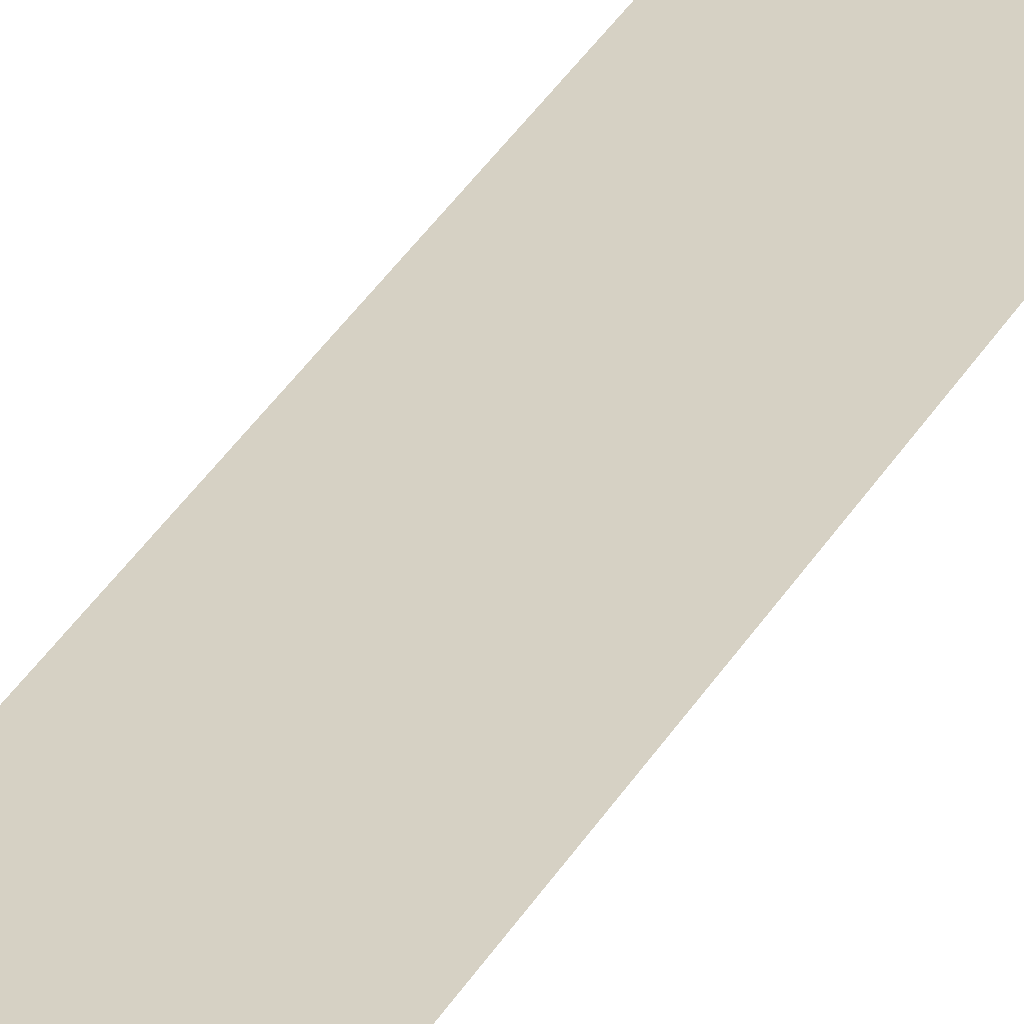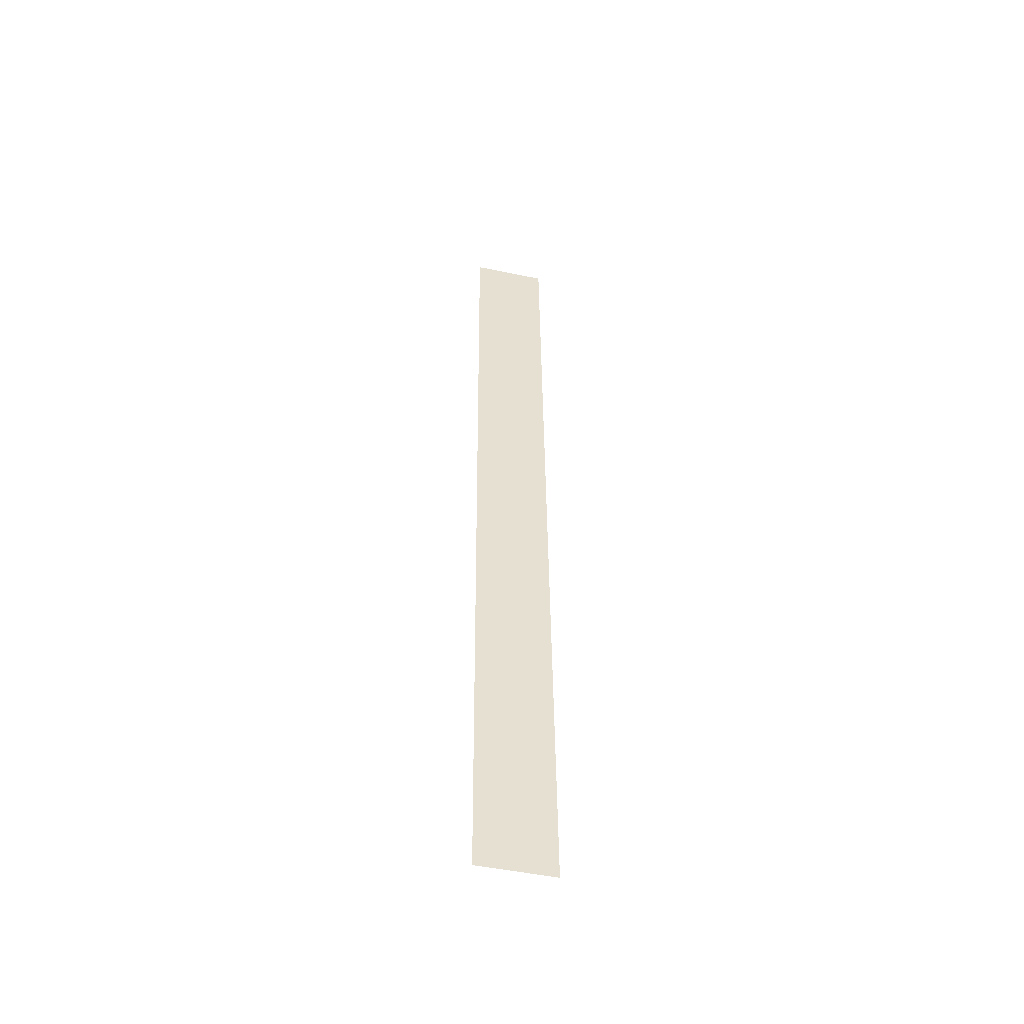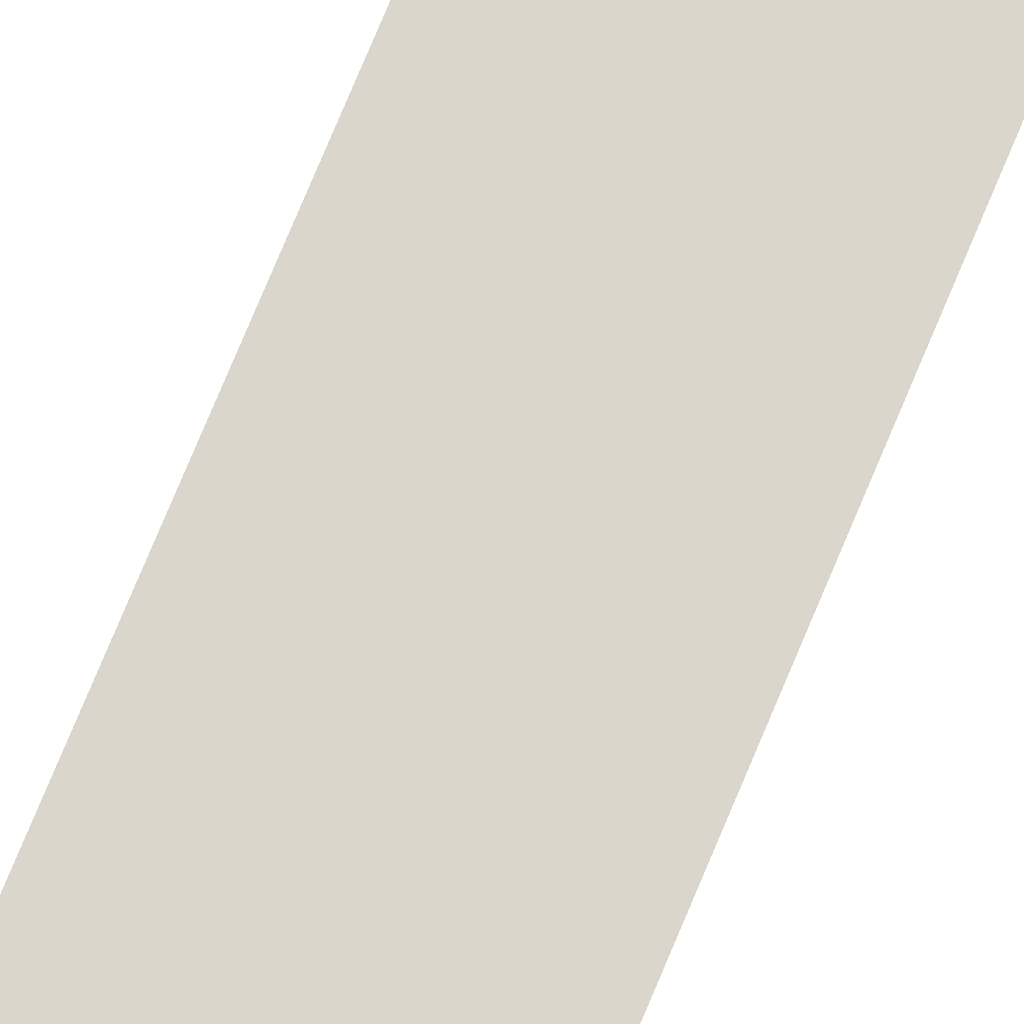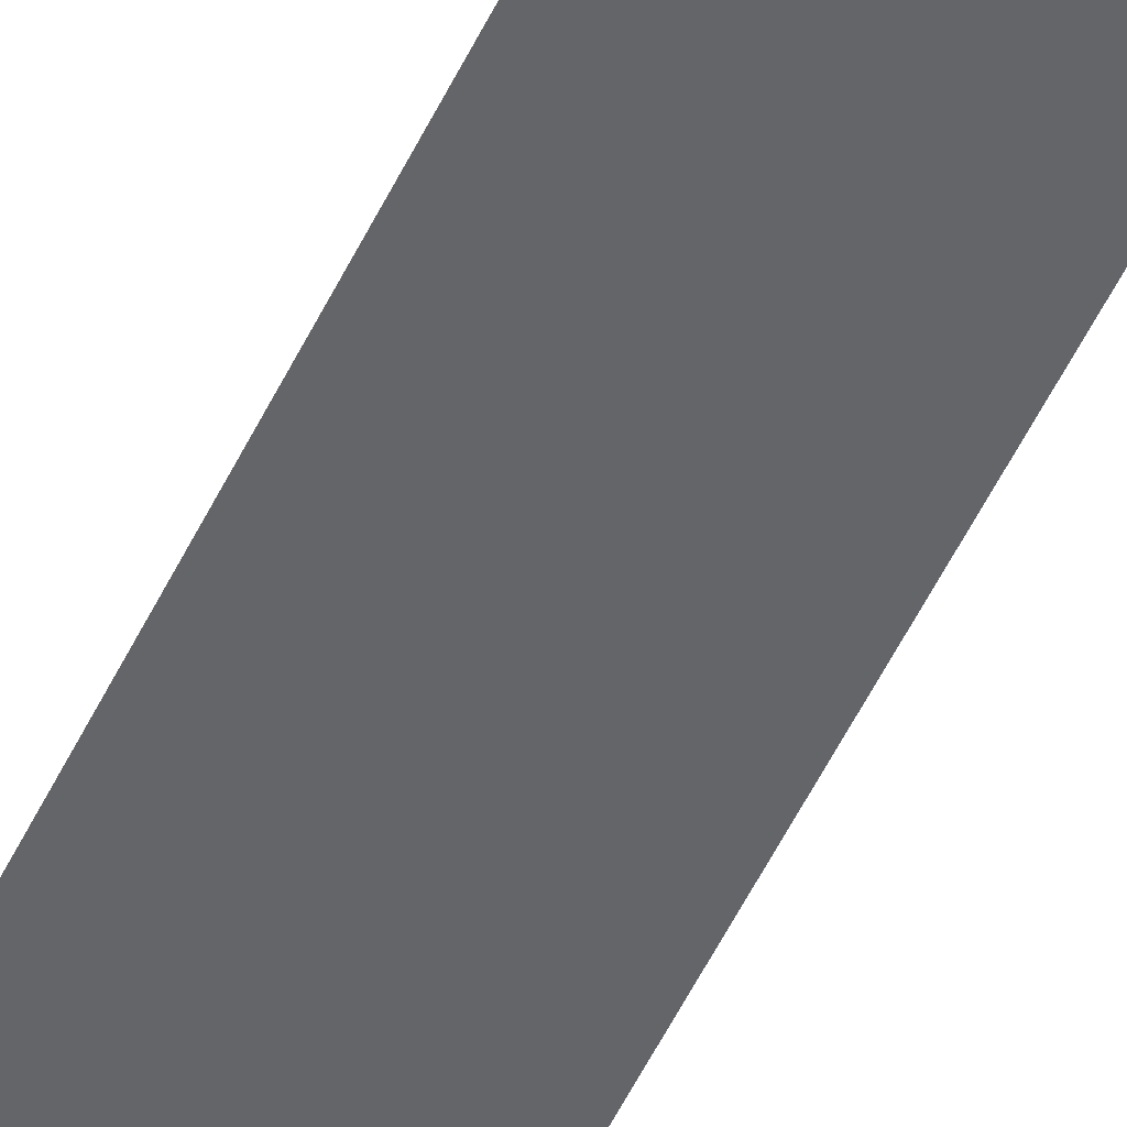
<metadata>
{"format":"obj","ext":"obj","renderer":"f3d","projection":"perspective","resolution":1024,"background":"white","views":[{"elev":27.3,"azim":-158.1,"up":"+Y"},{"elev":-51.4,"azim":165.9,"up":"+Z"},{"elev":74.0,"azim":-157.1,"up":"+Y"},{"elev":-51.9,"azim":155.7,"up":"+Y"}]}
</metadata>
<code>
g RoadCut7
v -315.7 0 293.6
v -315.7 0 293.6
v -315.9 0 273.6
v -315.9 0 273.6
v -317.3 0.03 293.6
v -317.3 0.03 293.6
v -317.4 0.03 273.6
v -317.4 0.03 273.6
f 5 1 3
f 7 5 3

</code>
